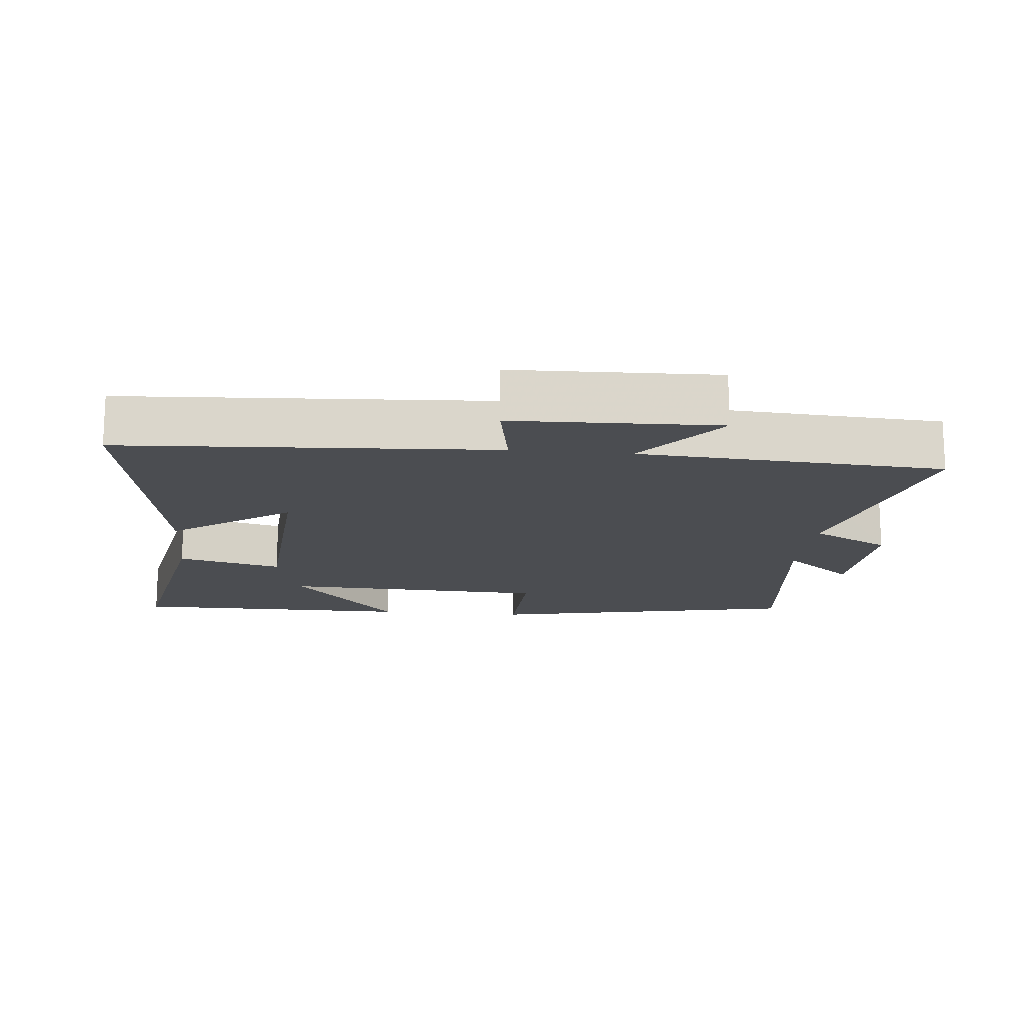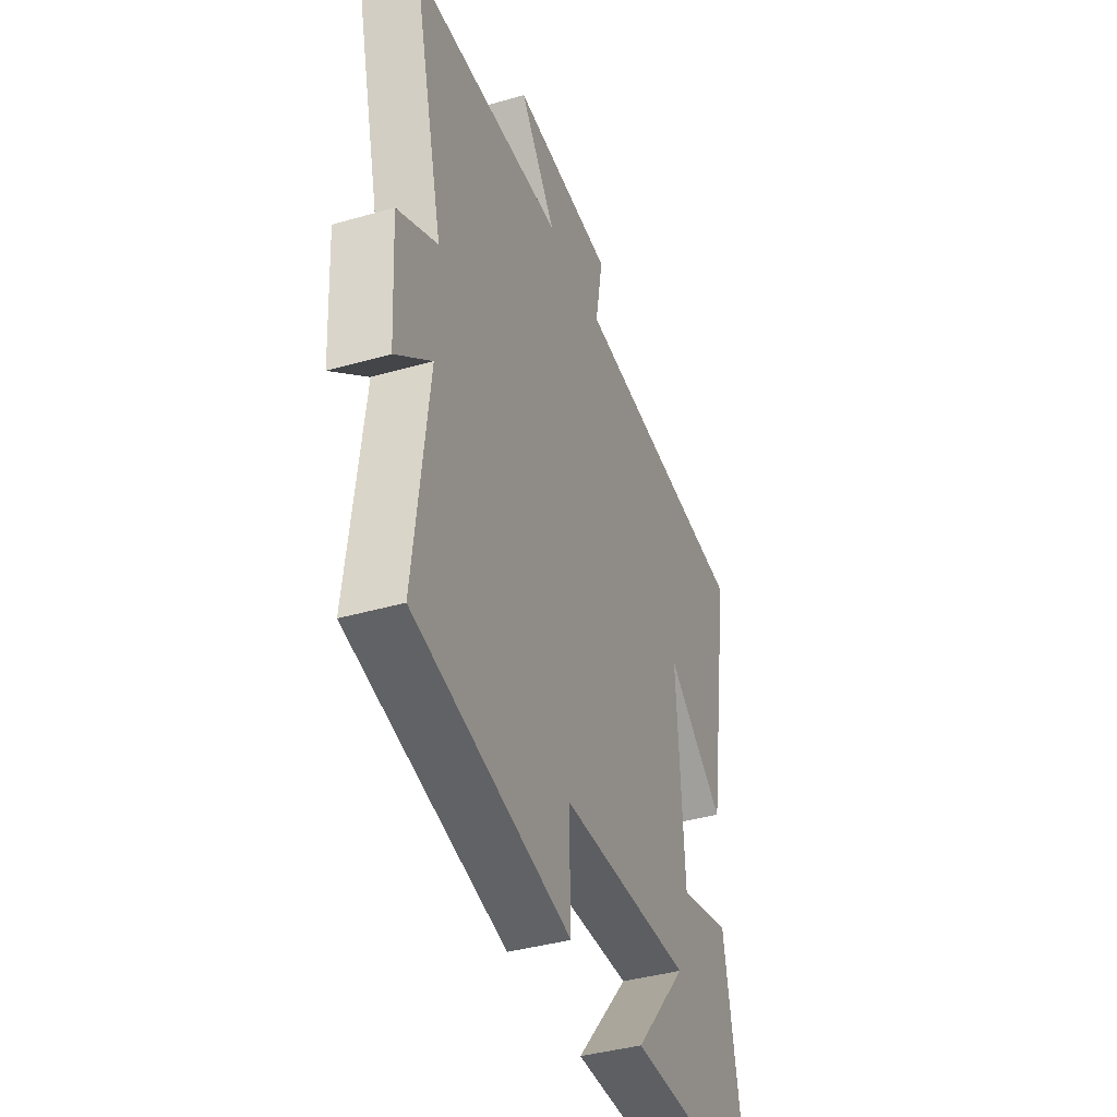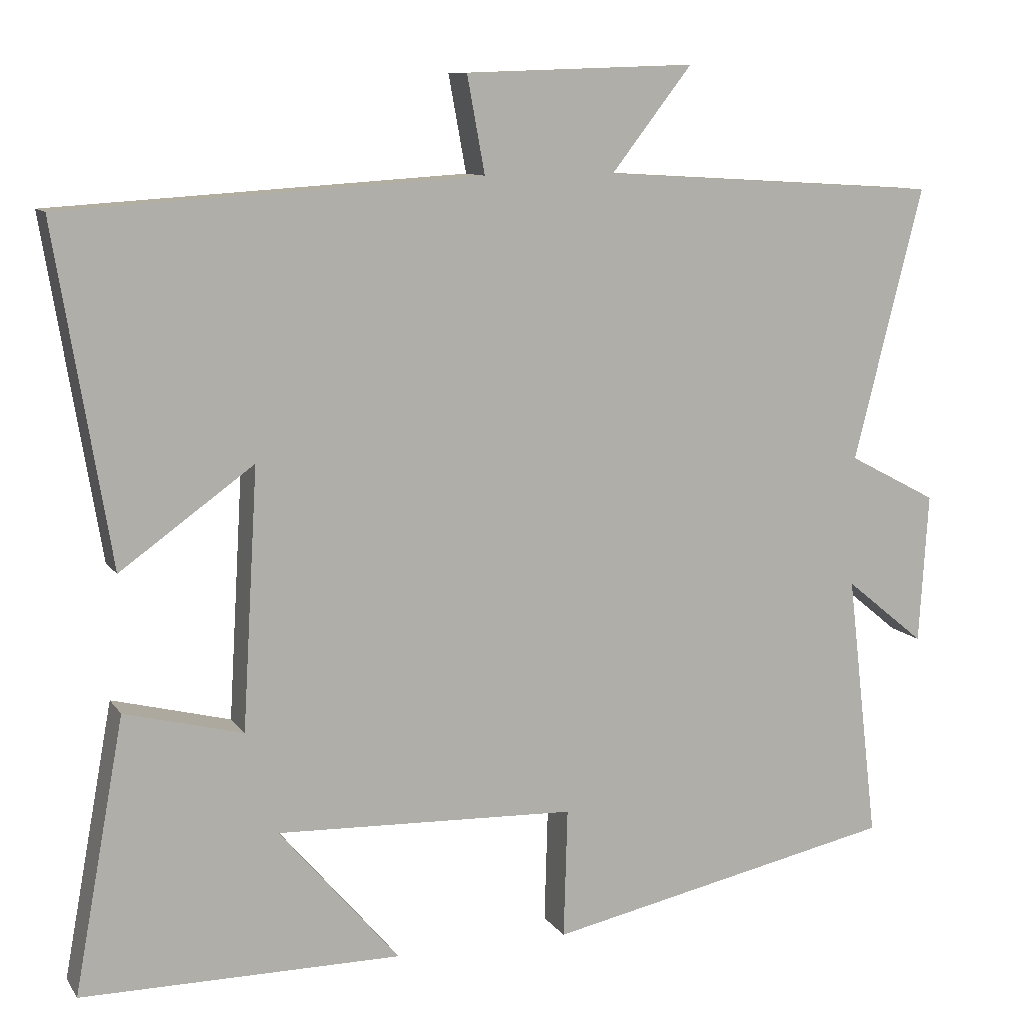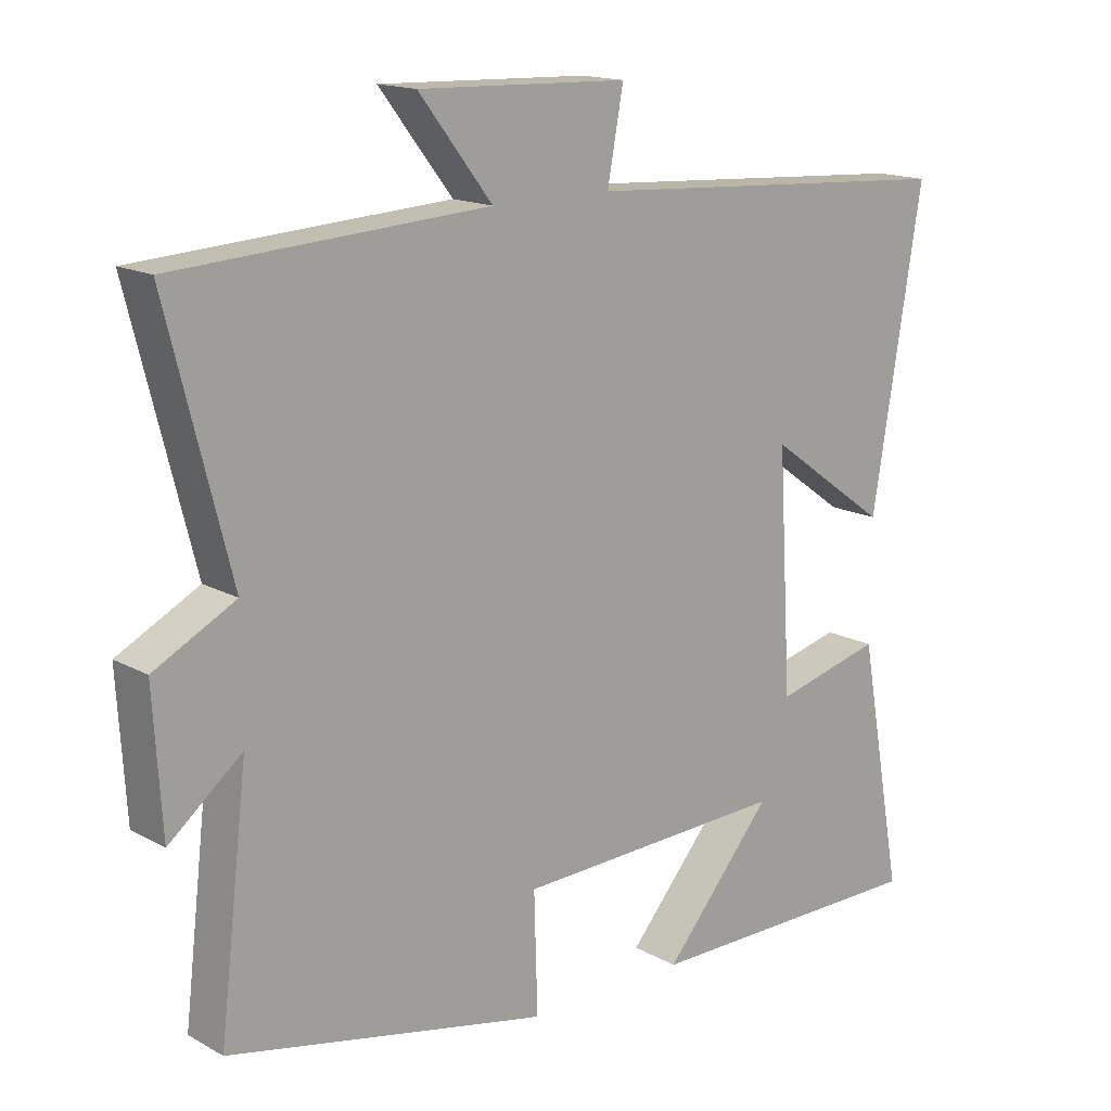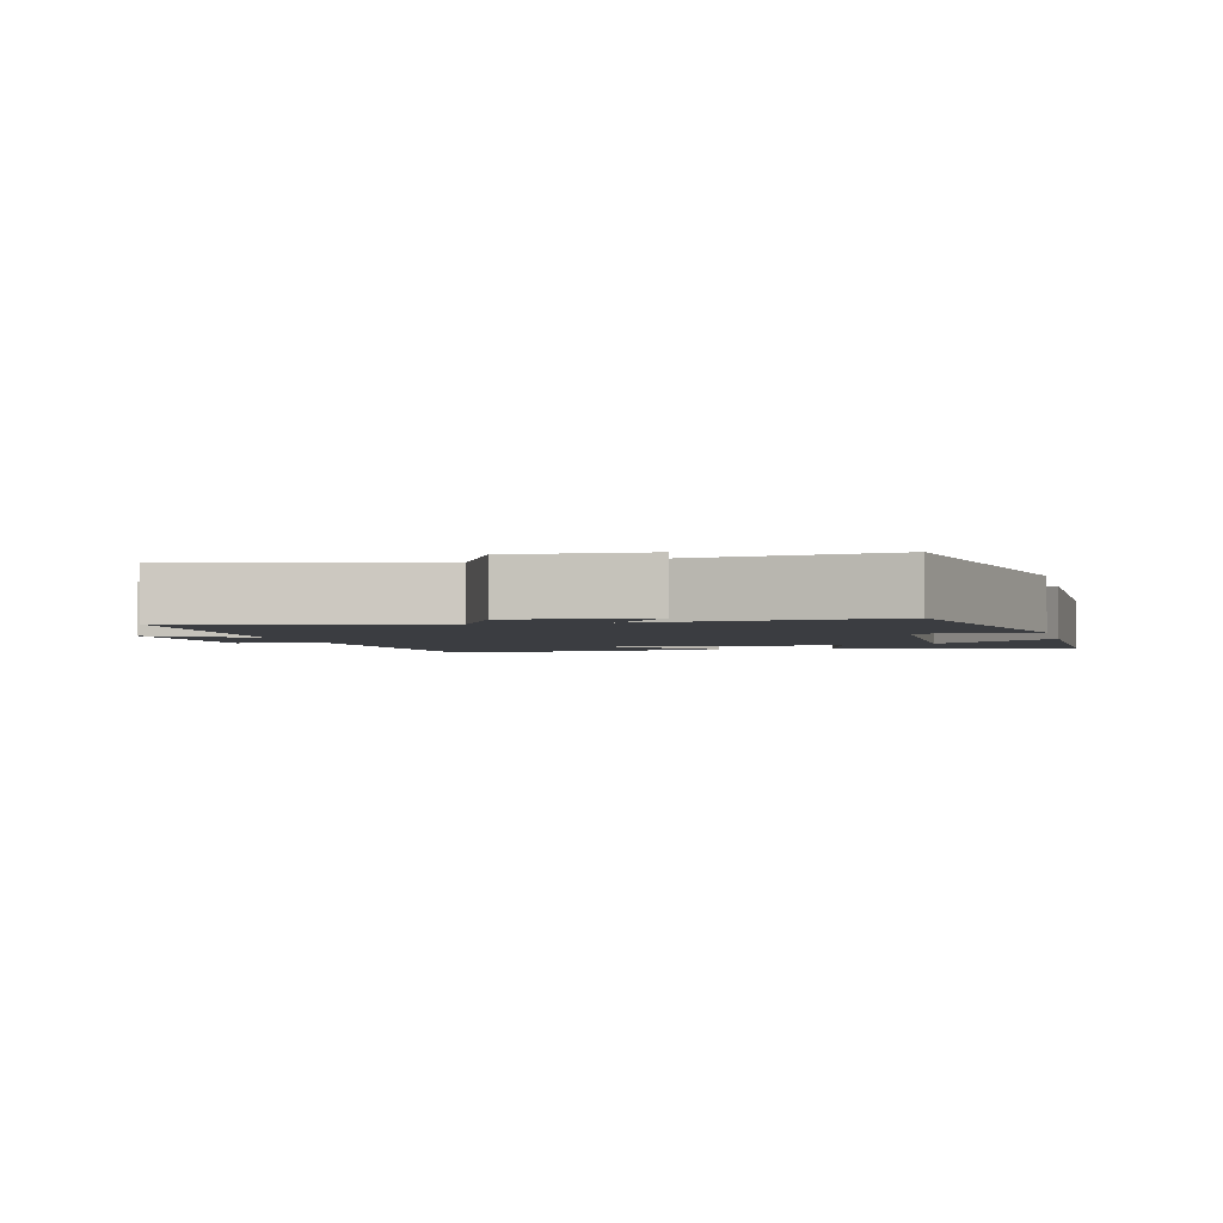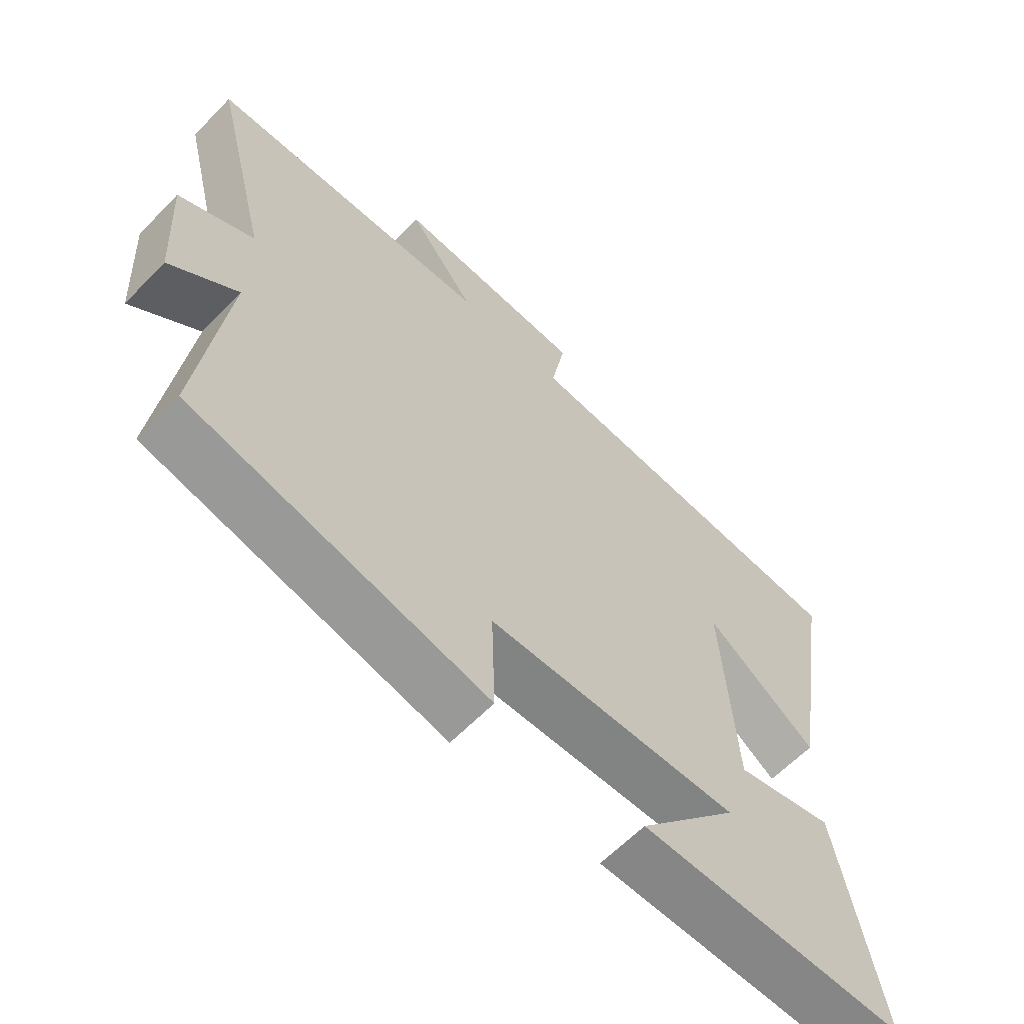
<metadata>
{"format":"obj","ext":"obj","renderer":"f3d","projection":"perspective","resolution":1024,"background":"white","views":[{"elev":-15.7,"azim":-5.8,"up":"+Y"},{"elev":-39.8,"azim":109.6,"up":"+Z"},{"elev":10.1,"azim":-20.5,"up":"+Z"},{"elev":15.7,"azim":138.7,"up":"+Z"},{"elev":-2.6,"azim":104.0,"up":"+Y"},{"elev":-62.2,"azim":136.0,"up":"+Z"}]}
</metadata>
<code>
v 0.541 0.07 -0.403
v 0.082 0.07 -0.5
v 0.087 0.07 -0.331
v -0.305 0.07 -0.317
v -0.148 0.07 -0.5
v -0.565 0.07 -0.5
v -0.5 0.07 -0.144
v -0.346 0.07 -0.183
v -0.326 0.07 0.155
v -0.5 0.07 0.03
v -0.572 0.07 0.466
v -0.027 0.07 0.5
v -0.05 0.07 0.625
v 0.25 0.07 0.635
v 0.145 0.07 0.5
v 0.59 0.07 0.473
v 0.5 0.07 0.117
v 0.616 0.07 0.056
v 0.604 0.07 -0.14
v 0.5 0.07 -0.055
v 0.541 0 -0.403
v 0.082 0 -0.5
v 0.087 0 -0.331
v -0.305 0 -0.317
v -0.148 0 -0.5
v -0.565 0 -0.5
v -0.5 0 -0.144
v -0.346 0 -0.183
v -0.326 0 0.155
v -0.5 0 0.03
v -0.572 0 0.466
v -0.027 0 0.5
v -0.05 0 0.625
v 0.25 0 0.635
v 0.145 0 0.5
v 0.59 0 0.473
v 0.5 0 0.117
v 0.616 0 0.056
v 0.604 0 -0.14
v 0.5 0 -0.055
f 17 18 19 20
f 15 16 17
f 15 17 20
f 12 13 14 15
f 9 10 11 12
f 8 9 12 15
f 6 7 8
f 4 5 6
f 4 6 8 15
f 20 1 2 3
f 3 4 15 20
f 40 39 38 37
f 37 36 35
f 40 37 35
f 35 34 33 32
f 32 31 30 29
f 35 32 29 28
f 28 27 26
f 26 25 24
f 35 28 26 24
f 23 22 21 40
f 40 35 24 23
f 1 21 22 2
f 2 22 23 3
f 3 23 24 4
f 4 24 25 5
f 5 25 26 6
f 6 26 27 7
f 7 27 28 8
f 8 28 29 9
f 9 29 30 10
f 10 30 31 11
f 11 31 32 12
f 12 32 33 13
f 13 33 34 14
f 14 34 35 15
f 15 35 36 16
f 16 36 37 17
f 17 37 38 18
f 18 38 39 19
f 19 39 40 20
f 20 40 21 1

</code>
